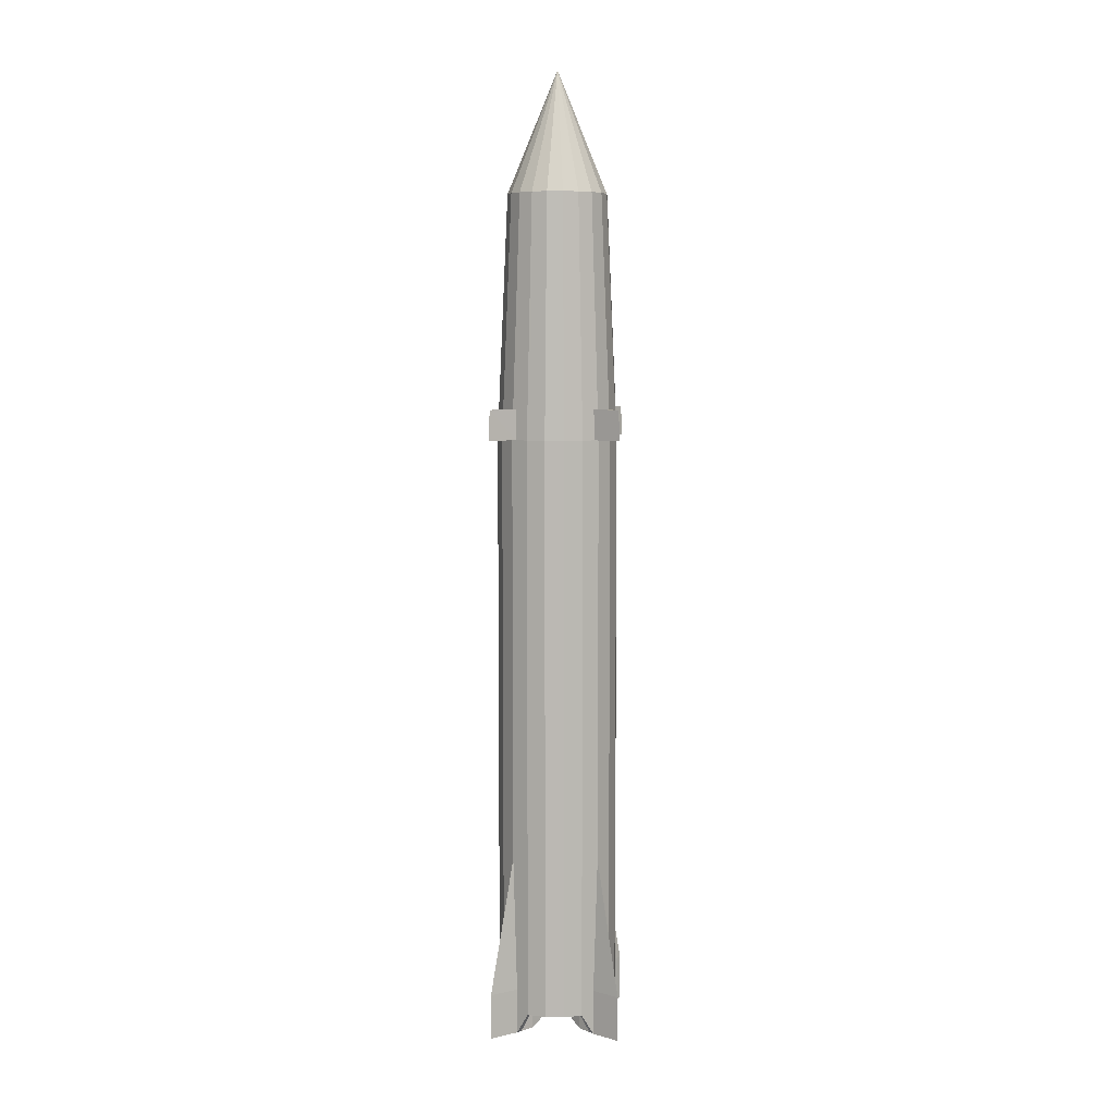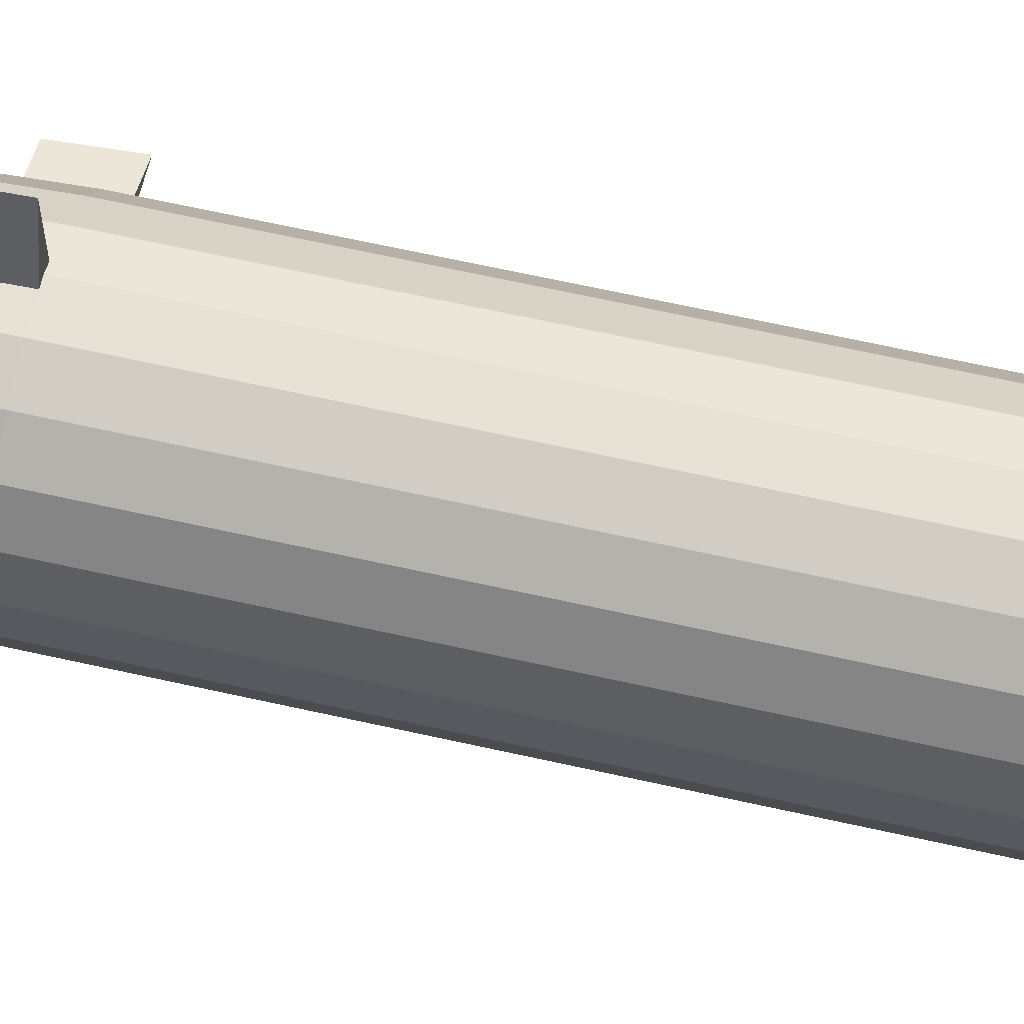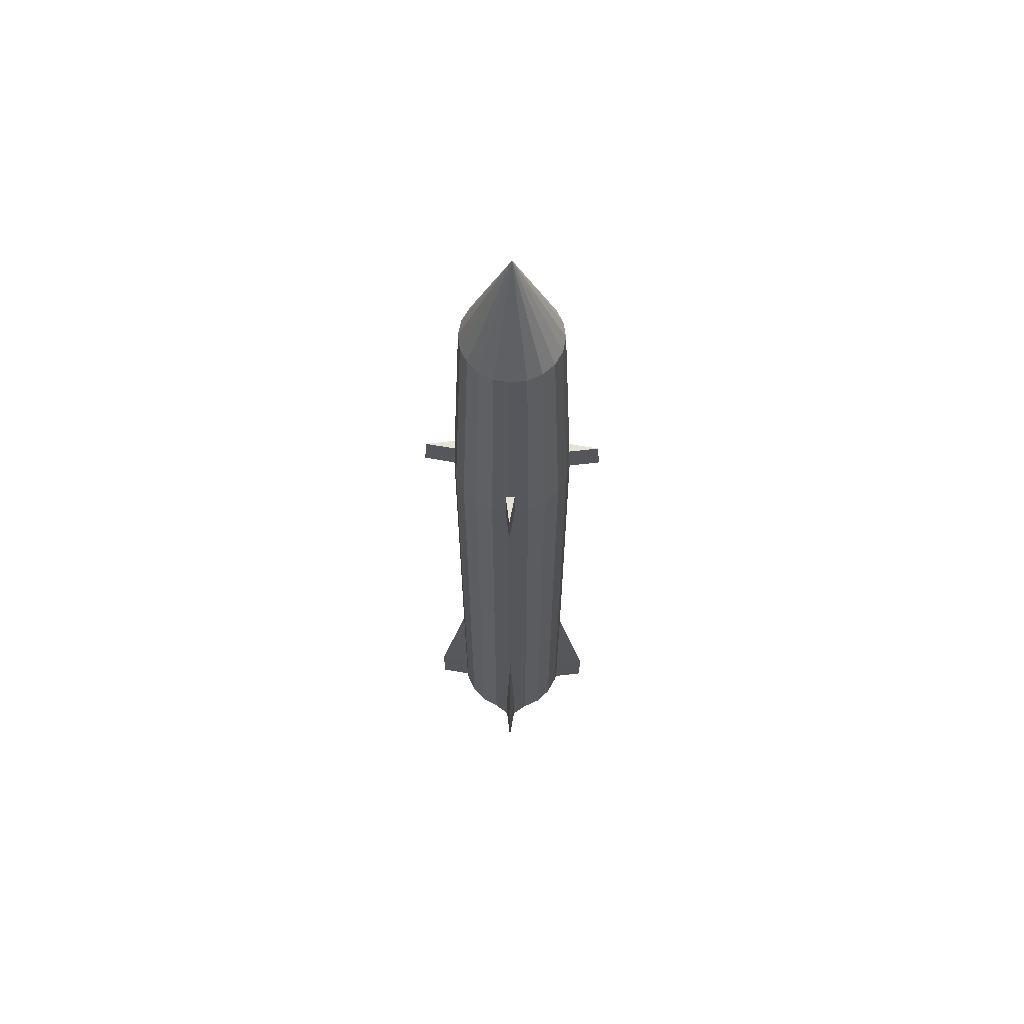
<metadata>
{"format":"obj","ext":"obj","renderer":"f3d","projection":"perspective","resolution":1024,"background":"white","views":[{"elev":6.6,"azim":47.9,"up":"+Y"},{"elev":53.5,"azim":-75.7,"up":"+Z"},{"elev":63.5,"azim":-178.2,"up":"+Y"}]}
</metadata>
<code>
o Complete_Rocket_Cylinder.008
v -0 -6.555 -1
v 0.309 -6.19 -0.9511
v 0.5878 -6.19 -0.809
v 0.809 -6.19 -0.5878
v 0.9511 -6.19 -0.309
v 1 -6.555 0
v 0.9511 -6.19 0.309
v 0.809 -6.19 0.5878
v 0.5878 -6.19 0.809
v 0.309 -6.19 0.9511
v -0 -6.555 1
v -0.309 -6.19 0.9511
v -0.5878 -6.19 0.809
v -0.809 -6.19 0.5878
v -0.9511 -6.19 0.309
v -1 -6.555 -1e-06
v -0.9511 -6.19 -0.309
v -0.809 -6.19 -0.5878
v -0.5878 -6.19 -0.809
v -0.309 -6.19 -0.9511
v 0.309 -3.555 -0.9511
v 0.5878 -3.555 -0.809
v 0.809 -3.555 -0.5878
v 0.9511 -3.555 -0.309
v 1 -3.555 0
v 0.9511 -3.555 0.309
v 0.809 -3.555 0.5878
v 0.5878 -3.555 0.809
v 0.309 -3.555 0.9511
v -0 -3.555 1
v -0.309 -3.555 0.9511
v -0.5878 -3.555 0.809
v -0.809 -3.555 0.5878
v -0.9511 -3.555 0.309
v -1 -3.555 -1e-06
v -0.9511 -3.555 -0.309
v -0.809 -3.555 -0.5878
v -0.5878 -3.555 -0.809
v -0.309 -3.555 -0.9511
v -0 -3.555 -1
v 0 -6.555 -1.5
v 1.5 -6.555 0
v -0 -6.555 1.5
v -1.5 -6.555 -1e-06
v -0.07725 -6.555 -0.9878
v -0.07725 -5.805 -0.9878
v 0.07725 -6.555 -0.9878
v 0.07725 -5.805 -0.9878
v 1.5 -5.805 0
v -0 -5.805 1.5
v -1.5 -5.805 -1e-06
v 0 -5.805 -1.5
v -0.9878 -6.555 -0.07726
v -0.9878 -6.555 0.07725
v -0.9878 -5.805 -0.07726
v -0.9878 -5.805 0.07725
v 0.9878 -6.555 0.07726
v 0.9878 -5.805 0.07726
v 0.9878 -6.555 -0.07725
v 0.9878 -5.805 -0.07725
v 0.07725 -5.805 0.9878
v -0.07726 -5.805 0.9878
v 0.07725 -6.555 0.9878
v -0.07726 -6.555 0.9878
v -0 -6.555 -0.9
v 0.2781 -6.19 -0.856
v 0.529 -6.19 -0.7281
v 0.7281 -6.19 -0.529
v 0.856 -6.19 -0.2781
v 0.9 -6.555 0
v 0.856 -6.19 0.2781
v 0.7281 -6.19 0.529
v 0.529 -6.19 0.7281
v 0.2781 -6.19 0.856
v -0 -6.555 0.9
v -0.2781 -6.19 0.856
v -0.529 -6.19 0.7281
v -0.7281 -6.19 0.529
v -0.856 -6.19 0.2781
v -0.9 -6.555 -1e-06
v -0.856 -6.19 -0.2781
v -0.7281 -6.19 -0.529
v -0.529 -6.19 -0.7281
v -0.2781 -6.19 -0.856
v -0.06953 -6.555 -0.889
v 0.06953 -6.555 -0.889
v -0.889 -6.555 -0.06953
v -0.889 -6.555 0.06953
v 0.889 -6.555 0.06953
v 0.889 -6.555 -0.06953
v 0.06953 -6.555 0.889
v -0.06953 -6.555 0.889
v 0 -6.005 -0.5625
v 0.1738 -6.005 -0.535
v 0.3306 -6.005 -0.4551
v 0.4551 -6.005 -0.3306
v 0.535 -6.005 -0.1738
v 0.5625 -6.005 0
v 0.535 -6.005 0.1738
v 0.4551 -6.005 0.3306
v 0.3306 -6.005 0.4551
v 0.1738 -6.005 0.535
v -0 -6.005 0.5625
v -0.1738 -6.005 0.535
v -0.3306 -6.005 0.4551
v -0.4551 -6.005 0.3306
v -0.535 -6.005 0.1738
v -0.5625 -6.005 -0
v -0.535 -6.005 -0.1738
v -0.4551 -6.005 -0.3306
v -0.3306 -6.005 -0.4551
v -0.1738 -6.005 -0.535
v -0.9 -6.055 -1e-06
v -0.889 -6.055 -0.06953
v -0.2781 -6.055 0.856
v -0.529 -6.055 0.7281
v 0.856 -6.055 -0.2781
v 0.889 -6.055 -0.06953
v 0.06953 -6.055 -0.889
v 0.2781 -6.055 -0.856
v -0.06953 -6.055 -0.889
v 0 -6.055 -0.9
v 0.7281 -6.055 0.529
v 0.529 -6.055 0.7281
v 0.2781 -6.055 0.856
v 0.06953 -6.055 0.889
v -0.2781 -6.055 -0.856
v -0.7281 -6.055 -0.529
v -0.529 -6.055 -0.7281
v 0.889 -6.055 0.06953
v 0.856 -6.055 0.2781
v 0.7281 -6.055 -0.529
v -0.889 -6.055 0.06953
v -0.856 -6.055 0.2781
v 0.529 -6.055 -0.7281
v -0.7281 -6.055 0.529
v -0.856 -6.055 -0.2781
v -0 -6.055 0.9
v -0.06953 -6.055 0.889
v 0.9 -6.055 0
v 0.06953 -6.555 0.639
v -0.06953 -6.555 0.639
v 0.06953 -6.055 0.639
v -0.06953 -6.055 0.639
v -0.639 -6.555 -0.06953
v -0.639 -6.555 0.06953
v -0.639 -6.055 -0.06953
v -0.639 -6.055 0.06953
v -0.06953 -6.555 -0.639
v 0.06953 -6.555 -0.639
v 0.06953 -6.055 -0.639
v -0.06953 -6.055 -0.639
v 0.639 -6.555 0.06953
v 0.639 -6.555 -0.06953
v 0.639 -6.055 -0.06953
v 0.639 -6.055 0.06953
v 0.03476 -6.404 0.3195
v -0.03476 -6.404 0.3195
v 0.03476 -6.206 0.3195
v -0.03476 -6.206 0.3195
v -0.3195 -6.404 -0.03476
v -0.3195 -6.404 0.03476
v -0.3195 -6.206 -0.03476
v -0.3195 -6.206 0.03476
v -0.03476 -6.404 -0.3195
v 0.03476 -6.404 -0.3195
v 0.03476 -6.206 -0.3195
v -0.03476 -6.206 -0.3195
v 0.3195 -6.404 0.03476
v 0.3195 -6.404 -0.03476
v 0.3195 -6.206 -0.03476
v 0.3195 -6.206 0.03476
v 0 -6.03 -0.5625
v 0.1738 -6.03 -0.535
v 0.3306 -6.03 -0.4551
v 0.4551 -6.03 -0.3306
v 0.535 -6.03 -0.1738
v 0.5625 -6.03 0
v 0.535 -6.03 0.1738
v 0.4551 -6.03 0.3306
v 0.3306 -6.03 0.4551
v 0.1738 -6.03 0.535
v -0 -6.03 0.5625
v -0.1738 -6.03 0.535
v -0.3306 -6.03 0.4551
v -0.4551 -6.03 0.3306
v -0.535 -6.03 0.1738
v -0.5625 -6.03 -0
v -0.535 -6.03 -0.1738
v -0.4551 -6.03 -0.3306
v -0.3306 -6.03 -0.4551
v -0.1738 -6.03 -0.535
v 0 -6.03 -0.5062
v 0.1564 -6.03 -0.4815
v 0.2976 -6.03 -0.4096
v 0.4096 -6.03 -0.2976
v 0.4815 -6.03 -0.1564
v 0.5062 -6.03 0
v 0.4815 -6.03 0.1564
v 0.4096 -6.03 0.2976
v 0.2976 -6.03 0.4096
v 0.1564 -6.03 0.4815
v -0 -6.03 0.5062
v -0.1564 -6.03 0.4815
v -0.2976 -6.03 0.4096
v -0.4096 -6.03 0.2976
v -0.4815 -6.03 0.1564
v -0.5062 -6.03 -0
v -0.4815 -6.03 -0.1564
v -0.4096 -6.03 -0.2976
v -0.2976 -6.03 -0.4096
v -0.1564 -6.03 -0.4815
v -0 -5.03 -0.1602
v 0.0495 -5.03 -0.1524
v 0.09416 -5.03 -0.1296
v 0.1296 -5.03 -0.09416
v 0.1524 -5.03 -0.0495
v 0.1602 -5.03 0
v 0.1524 -5.03 0.0495
v 0.1296 -5.03 0.09416
v 0.09416 -5.03 0.1296
v 0.0495 -5.03 0.1524
v -0 -5.03 0.1602
v -0.0495 -5.03 0.1524
v -0.09416 -5.03 0.1296
v -0.1296 -5.03 0.09416
v -0.1524 -5.03 0.0495
v -0.1602 -5.03 -0
v -0.1524 -5.03 -0.0495
v -0.1296 -5.03 -0.09416
v -0.09416 -5.03 -0.1296
v -0.0495 -5.03 -0.1524
v -0 9.471 0
v -0 3.471 -1
v -0 7.471 -0.825
v 0.309 3.471 -0.9511
v 0.2549 7.471 -0.7846
v 0.5878 3.471 -0.809
v 0.4849 7.471 -0.6674
v 0.809 3.471 -0.5878
v 0.6674 7.471 -0.4849
v 0.9511 3.471 -0.309
v 0.7846 7.471 -0.2549
v 1 3.471 0
v 0.825 7.471 0
v 0.9511 3.471 0.309
v 0.7846 7.471 0.2549
v 0.809 3.471 0.5878
v 0.6674 7.471 0.4849
v 0.5878 3.471 0.809
v 0.4849 7.471 0.6674
v 0.309 3.471 0.9511
v 0.2549 7.471 0.7846
v -1e-06 3.471 1
v -0 7.471 0.825
v -0.309 3.471 0.9511
v -0.2549 7.471 0.7846
v -0.5878 3.471 0.809
v -0.4849 7.471 0.6674
v -0.809 3.471 0.5878
v -0.6674 7.471 0.4849
v -0.9511 3.471 0.309
v -0.7846 7.471 0.2549
v -1 3.471 -1e-06
v -0.825 7.471 -1e-06
v -0.9511 3.471 -0.309
v -0.7846 7.471 -0.2549
v -0.809 3.471 -0.5878
v -0.6674 7.471 -0.4849
v -0.5878 3.471 -0.809
v -0.4849 7.471 -0.6674
v -0.309 3.471 -0.9511
v -0.2549 7.471 -0.7846
v 0.3023 3.971 -0.9303
v 0.5749 3.971 -0.7913
v 0.7913 3.971 -0.5749
v 0.9303 3.971 -0.3023
v 0.9781 3.971 0
v 0.9303 3.971 0.3023
v 0.7913 3.971 0.5749
v 0.5749 3.971 0.7913
v 0.3023 3.971 0.9303
v -0 3.971 0.9781
v -0.3023 3.971 0.9303
v -0.5749 3.971 0.7913
v -0.7913 3.971 0.5749
v -0.9303 3.971 0.3023
v -0.9781 3.971 -1e-06
v -0.9303 3.971 -0.3023
v -0.7913 3.971 -0.5749
v -0.5749 3.971 -0.7913
v -0.3023 3.971 -0.9303
v -0 3.971 -0.9781
v -0 3.471 -1.5
v 1.5 3.471 0
v -1.5 3.471 -1e-06
v 1.467 3.971 0
v -1.467 3.971 -1e-06
v -0 3.971 -1.467
v 0.9662 3.971 -0.07556
v 0.9878 3.471 -0.07725
v 0.9662 3.971 0.07556
v 0.9878 3.471 0.07726
v 0.07725 3.471 0.9878
v 0.07556 3.971 0.9662
v -0.07556 3.971 -0.9662
v 0.07725 3.471 -0.9878
v -0.07725 3.471 -0.9878
v 0.07556 3.971 -0.9662
v -0.07726 3.471 0.9878
v -0.07556 3.971 0.9662
v -1e-06 3.471 1.5
v -0 3.971 1.478
v -0.9878 3.471 0.07725
v -0.9878 3.471 -0.07726
v -0.9662 3.971 0.07556
v -0.9662 3.971 -0.07556
f 22 23 4
f 23 24 5
f 60 5 24
f 46 20 39
f 61 10 29
f 27 28 9
f 28 29 10
f 57 58 7
f 32 33 14
f 33 34 15
f 56 15 34
f 64 62 12
f 63 61 50
f 37 38 19
f 38 39 20
f 26 27 8
f 21 22 3
f 25 58 49
f 31 32 13
f 42 49 58
f 50 61 30
f 47 48 2
f 53 55 17
f 62 50 30
f 43 50 62
f 36 37 18
f 60 49 42
f 25 49 60
f 47 41 52
f 41 45 46
f 40 52 46
f 40 48 52
f 51 55 53
f 56 51 44
f 35 51 56
f 55 51 35
f 16 44 53
f 44 16 54
f 1 41 47
f 41 1 45
f 43 11 63
f 43 64 11
f 42 6 59
f 6 42 57
f 34 314 35
f 64 92 75
f 133 108 107
f 45 85 84
f 15 79 78
f 57 89 70
f 14 78 77
f 54 88 79
f 13 77 76
f 64 12 76
f 53 17 81
f 59 90 69
f 20 84 83
f 63 11 75
f 9 10 74
f 18 82 81
f 8 72 71
f 63 91 74
f 59 6 70
f 5 69 68
f 57 7 71
f 53 87 80
f 45 1 65
f 3 4 68
f 47 86 65
f 3 67 66
f 47 2 66
f 19 83 82
f 8 9 73
f 54 16 80
f 95 175 174
f 116 105 104
f 130 99 98
f 121 93 112
f 109 108 114
f 123 124 101
f 104 103 139
f 129 111 110
f 119 94 93
f 132 117 97
f 103 102 126
f 135 95 94
f 116 136 106
f 124 125 102
f 127 112 111
f 123 100 99
f 128 110 109
f 132 96 95
f 134 107 106
f 79 134 136
f 68 132 135
f 76 115 139
f 82 128 137
f 72 123 131
f 84 127 129
f 74 125 124
f 81 137 114
f 78 136 116
f 67 135 120
f 79 88 133
f 142 158 157
f 69 117 132
f 71 131 130
f 83 129 128
f 84 85 121
f 74 91 126
f 73 124 123
f 66 120 119
f 69 90 118
f 76 77 116
f 142 141 75
f 139 144 142
f 91 141 143
f 114 147 145
f 88 146 148
f 85 149 152
f 119 151 150
f 155 154 170
f 138 143 144
f 90 154 155
f 130 156 153
f 113 133 148
f 145 146 80
f 146 145 161
f 122 152 151
f 150 149 65
f 143 141 157
f 140 118 155
f 153 154 70
f 118 98 97
f 162 161 163
f 157 158 160
f 166 167 168
f 171 170 169
f 147 163 161
f 154 153 169
f 150 166 165
f 147 148 164
f 144 160 158
f 151 167 166
f 156 172 169
f 148 146 162
f 155 171 172
f 143 159 160
f 152 168 167
f 152 149 165
f 190 210 209
f 112 192 191
f 110 190 189
f 103 183 182
f 106 186 185
f 108 188 187
f 102 182 181
f 100 180 179
f 98 178 177
f 96 176 175
f 93 173 192
f 111 191 190
f 104 184 183
f 107 187 186
f 99 179 178
f 105 185 184
f 101 181 180
f 109 189 188
f 97 177 176
f 94 174 173
f 197 217 216
f 183 203 202
f 185 186 206
f 188 208 207
f 182 202 201
f 180 200 199
f 178 198 197
f 175 176 196
f 192 173 193
f 191 211 210
f 184 204 203
f 187 207 206
f 178 179 199
f 185 205 204
f 180 181 201
f 189 209 208
f 176 177 197
f 174 194 193
f 175 195 194
f 192 212 211
f 221 229 213
f 194 214 213
f 194 195 215
f 212 232 231
f 209 210 230
f 203 223 222
f 206 226 225
f 208 228 227
f 202 222 221
f 200 220 219
f 198 218 217
f 195 196 216
f 212 193 213
f 211 231 230
f 204 224 223
f 207 227 226
f 199 219 218
f 205 225 224
f 201 221 220
f 208 209 229
f 33 260 262
f 33 32 258
f 31 256 258
f 30 310 31
f 29 304 30
f 28 250 252
f 27 248 250
f 27 26 246
f 25 303 26
f 38 37 268
f 36 266 268
f 35 315 36
f 233 237 235
f 233 239 237
f 292 306 308
f 233 241 239
f 237 239 275
f 233 243 241
f 239 241 276
f 233 245 243
f 241 243 277
f 233 247 245
f 245 278 300
f 233 249 247
f 247 279 302
f 233 251 249
f 247 249 280
f 233 253 251
f 280 249 251
f 233 255 253
f 281 251 253
f 233 257 255
f 305 282 253
f 233 259 257
f 257 284 311
f 233 261 259
f 284 257 259
f 233 263 261
f 259 261 286
f 233 265 263
f 261 263 287
f 233 267 265
f 315 317 289
f 233 269 267
f 267 289 317
f 233 271 269
f 267 269 290
f 233 273 271
f 290 269 271
f 233 235 273
f 271 273 292
f 307 309 274
f 310 254 312
f 270 291 292
f 290 291 270
f 266 289 290
f 287 316 314
f 315 296 298
f 286 287 262
f 258 285 286
f 284 285 258
f 250 281 282
f 280 281 250
f 246 279 280
f 297 300 278
f 276 277 242
f 238 275 276
f 236 274 275
f 306 292 273
f 293 299 306
f 298 288 317
f 297 295 301
f 297 278 302
f 277 300 301
f 307 294 299
f 279 246 303
f 309 299 293
f 303 295 297
f 244 295 303
f 301 295 244
f 294 307 234
f 237 309 235
f 234 308 294
f 308 306 299
f 282 305 304
f 284 256 310
f 254 304 312
f 283 313 305
f 283 311 313
f 313 312 304
f 313 311 310
f 288 298 316
f 315 264 296
f 264 314 296
f 288 316 265
f 314 316 298
f 38 270 272
f 39 308 40
f 40 307 21
f 24 301 25
f 23 240 242
f 21 236 238
f 22 238 240
f 3 22 4
f 4 23 5
f 60 59 5
f 24 25 60
f 46 45 20
f 39 40 46
f 61 63 10
f 29 30 61
f 8 27 9
f 9 28 10
f 26 7 58
f 58 25 26
f 13 32 14
f 14 33 15
f 56 54 15
f 34 35 56
f 31 12 62
f 62 30 31
f 43 63 50
f 18 37 19
f 19 38 20
f 7 26 8
f 2 21 3
f 12 31 13
f 57 42 58
f 21 2 48
f 48 40 21
f 36 17 55
f 55 35 36
f 64 43 62
f 17 36 18
f 59 60 42
f 48 47 52
f 52 41 46
f 44 51 53
f 54 56 44
f 264 35 314
f 34 262 314
f 11 64 75
f 107 134 133
f 133 113 108
f 20 45 84
f 14 15 78
f 6 57 70
f 13 14 77
f 15 54 79
f 12 13 76
f 92 64 76
f 87 53 81
f 5 59 69
f 19 20 83
f 91 63 75
f 73 9 74
f 17 18 81
f 7 8 71
f 10 63 74
f 90 59 70
f 4 5 68
f 89 57 71
f 16 53 80
f 85 45 65
f 67 3 68
f 1 47 65
f 2 3 66
f 86 47 66
f 18 19 82
f 72 8 73
f 88 54 80
f 94 95 174
f 115 116 104
f 98 140 130
f 130 131 99
f 112 127 121
f 121 122 93
f 113 114 108
f 137 109 114
f 100 123 101
f 138 139 103
f 115 104 139
f 128 129 110
f 93 122 119
f 119 120 94
f 96 132 97
f 125 126 102
f 138 103 126
f 120 135 94
f 105 116 106
f 101 124 102
f 129 127 111
f 131 123 99
f 137 128 109
f 135 132 95
f 136 134 106
f 78 79 136
f 67 68 135
f 92 76 139
f 81 82 137
f 71 72 131
f 83 84 129
f 73 74 124
f 87 81 114
f 77 78 116
f 66 67 120
f 134 79 133
f 141 142 157
f 68 69 132
f 89 71 130
f 82 83 128
f 127 84 121
f 125 74 126
f 72 73 123
f 86 66 119
f 117 69 118
f 115 76 116
f 91 75 141
f 92 142 75
f 92 139 142
f 126 91 143
f 87 114 145
f 133 88 148
f 121 85 152
f 86 119 150
f 171 155 170
f 144 139 138
f 138 126 143
f 118 90 155
f 89 130 153
f 148 147 113
f 114 113 147
f 88 80 146
f 87 145 80
f 162 146 161
f 151 119 122
f 122 121 152
f 85 65 149
f 86 150 65
f 159 143 157
f 155 156 140
f 130 140 156
f 90 70 154
f 89 153 70
f 118 140 98
f 97 117 118
f 164 162 163
f 159 157 160
f 165 166 168
f 172 171 169
f 145 147 161
f 170 154 169
f 149 150 165
f 163 147 164
f 142 144 158
f 150 151 166
f 153 156 169
f 164 148 162
f 156 155 172
f 144 143 160
f 151 152 167
f 168 152 165
f 189 190 209
f 111 112 191
f 109 110 189
f 102 103 182
f 105 106 185
f 107 108 187
f 101 102 181
f 99 100 179
f 97 98 177
f 95 96 175
f 112 93 192
f 110 111 190
f 103 104 183
f 106 107 186
f 98 99 178
f 104 105 184
f 100 101 180
f 108 109 188
f 96 97 176
f 93 94 173
f 196 197 216
f 182 183 202
f 205 185 206
f 187 188 207
f 181 182 201
f 179 180 199
f 177 178 197
f 195 175 196
f 212 192 193
f 190 191 210
f 183 184 203
f 186 187 206
f 198 178 199
f 184 185 204
f 200 180 201
f 188 189 208
f 196 176 197
f 173 174 193
f 174 175 194
f 191 192 211
f 213 214 215
f 215 216 217
f 217 218 219
f 219 220 217
f 221 222 223
f 223 224 221
f 225 226 227
f 227 228 225
f 229 230 231
f 231 232 229
f 213 215 221
f 217 220 221
f 221 224 225
f 225 228 229
f 229 232 213
f 215 217 221
f 221 225 229
f 193 194 213
f 214 194 215
f 211 212 231
f 229 209 230
f 202 203 222
f 205 206 225
f 207 208 227
f 201 202 221
f 199 200 219
f 197 198 217
f 215 195 216
f 232 212 213
f 210 211 230
f 203 204 223
f 206 207 226
f 198 199 218
f 204 205 224
f 200 201 220
f 228 208 229
f 34 33 262
f 260 33 258
f 32 31 258
f 256 31 310
f 30 254 310
f 254 30 304
f 29 252 304
f 29 28 252
f 28 27 250
f 248 27 246
f 246 26 303
f 25 244 303
f 270 38 268
f 37 36 268
f 266 36 315
f 35 264 315
f 272 292 308
f 274 237 275
f 275 239 276
f 276 241 277
f 300 277 243
f 243 245 300
f 302 278 245
f 245 247 302
f 279 247 280
f 281 280 251
f 282 281 253
f 253 255 305
f 283 305 255
f 311 283 255
f 255 257 311
f 285 284 259
f 285 259 286
f 286 261 287
f 266 315 289
f 317 288 265
f 265 267 317
f 289 267 290
f 291 290 271
f 291 271 292
f 236 307 274
f 272 270 292
f 268 290 270
f 268 266 290
f 262 287 314
f 317 315 298
f 260 286 262
f 260 258 286
f 256 284 258
f 252 250 282
f 248 280 250
f 248 246 280
f 240 276 242
f 240 238 276
f 238 236 275
f 273 235 306
f 293 306 235
f 300 297 301
f 242 277 301
f 309 307 299
f 302 279 303
f 302 303 297
f 293 235 309
f 237 274 309
f 294 308 299
f 252 282 304
f 311 284 310
f 305 313 304
f 312 313 310
f 263 265 316
f 316 287 263
f 296 314 298
f 39 38 272
f 234 40 308
f 39 272 308
f 236 21 307
f 40 234 307
f 244 25 301
f 24 242 301
f 24 23 242
f 22 21 238
f 23 22 240

</code>
